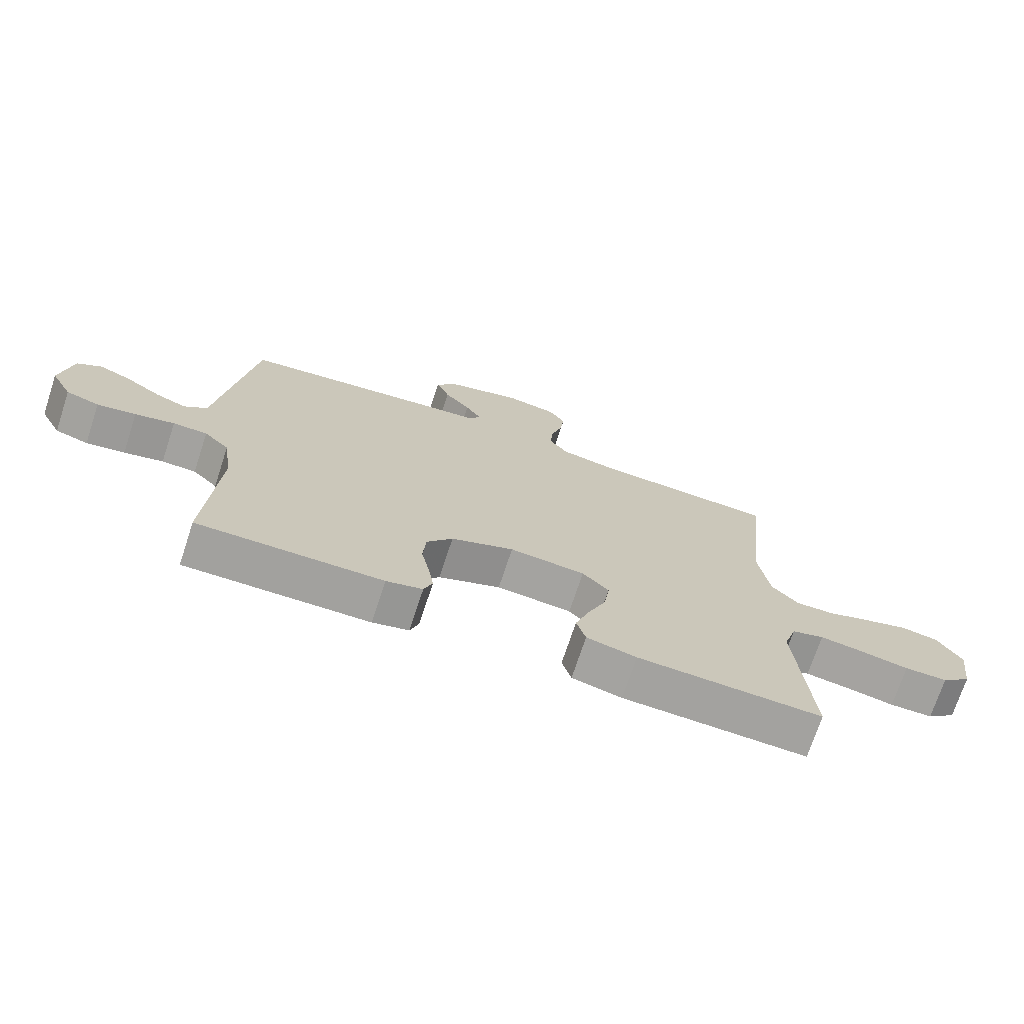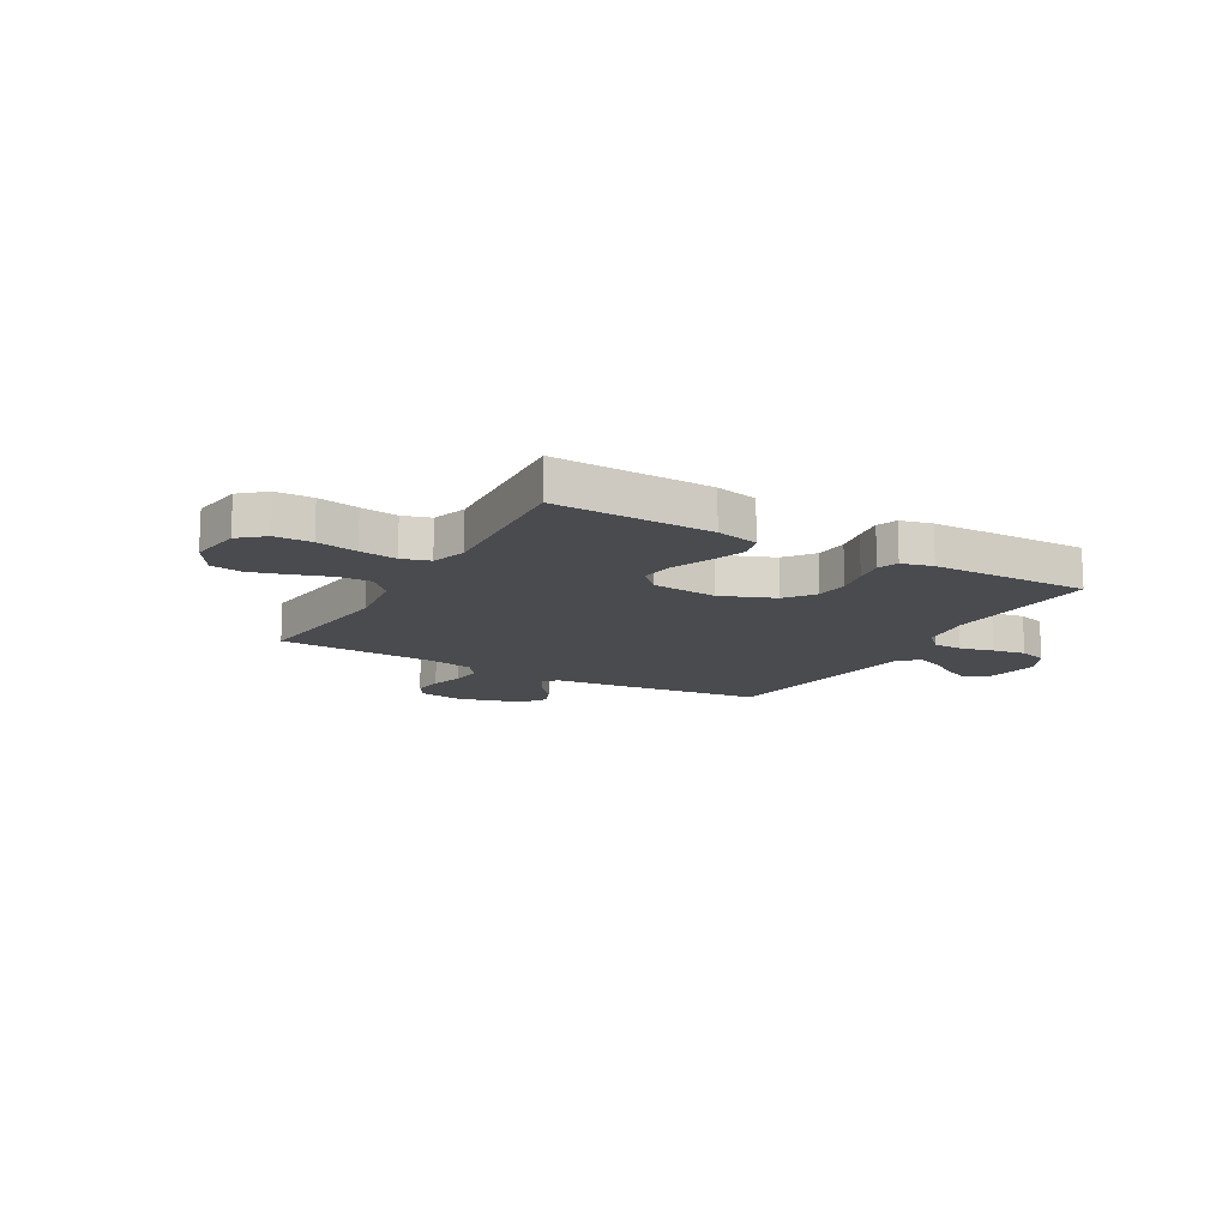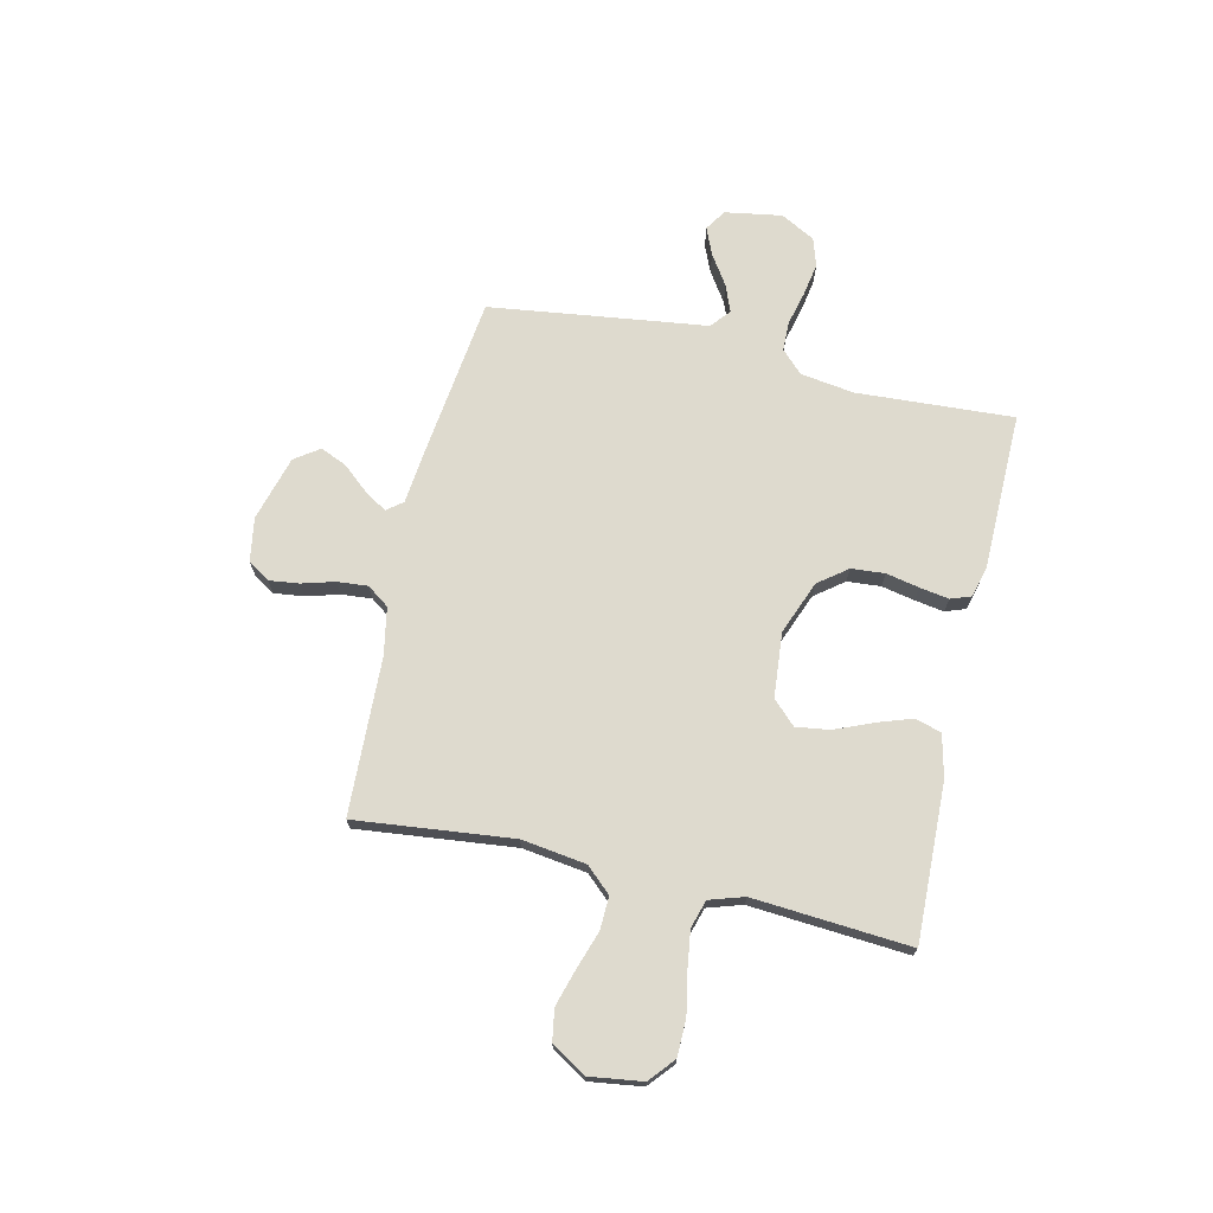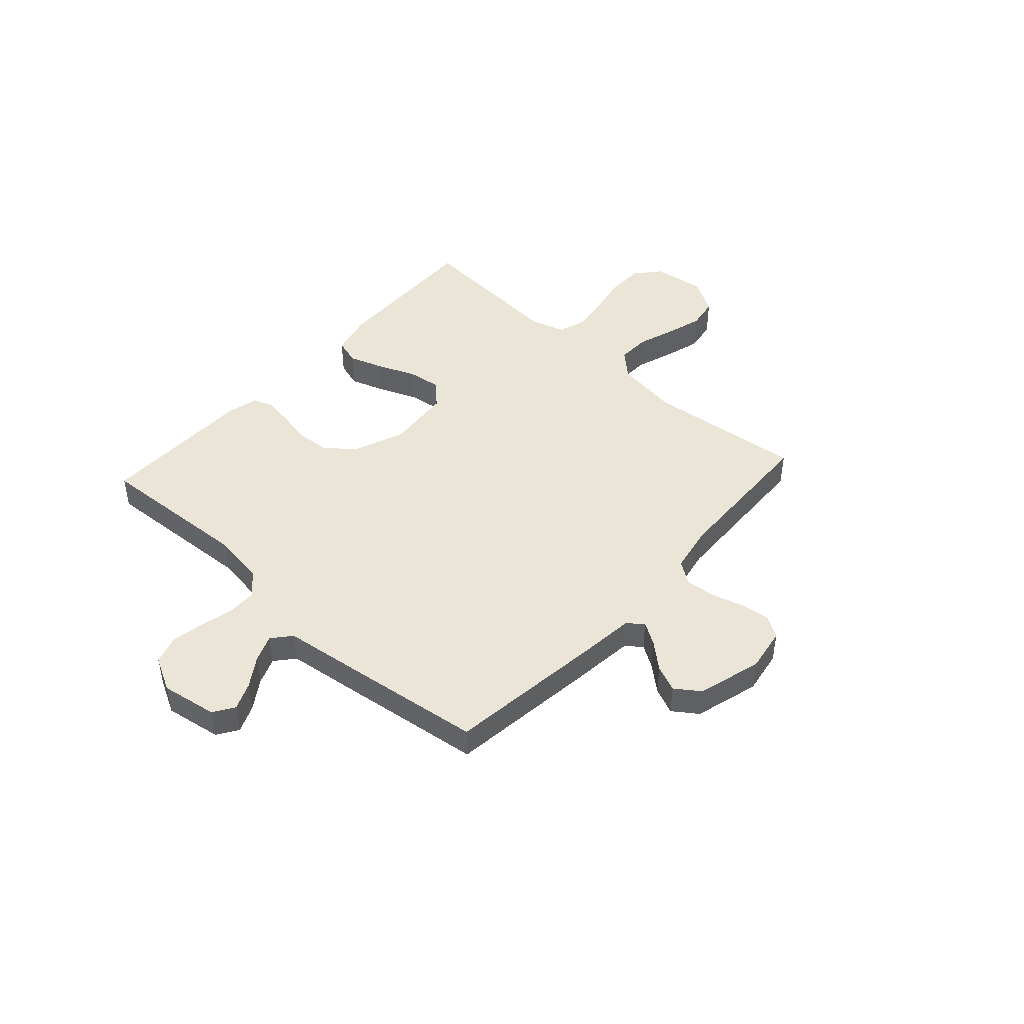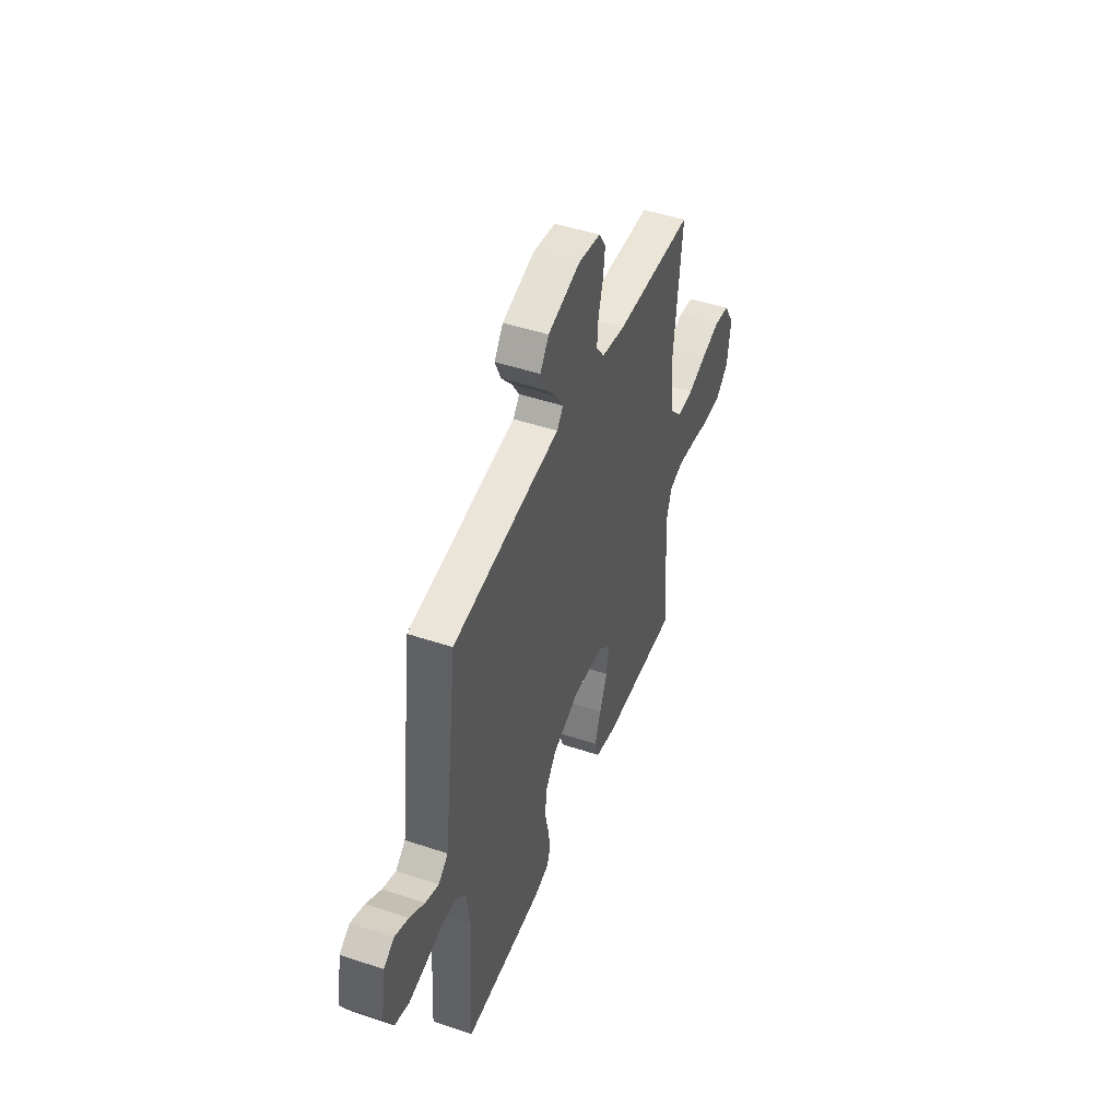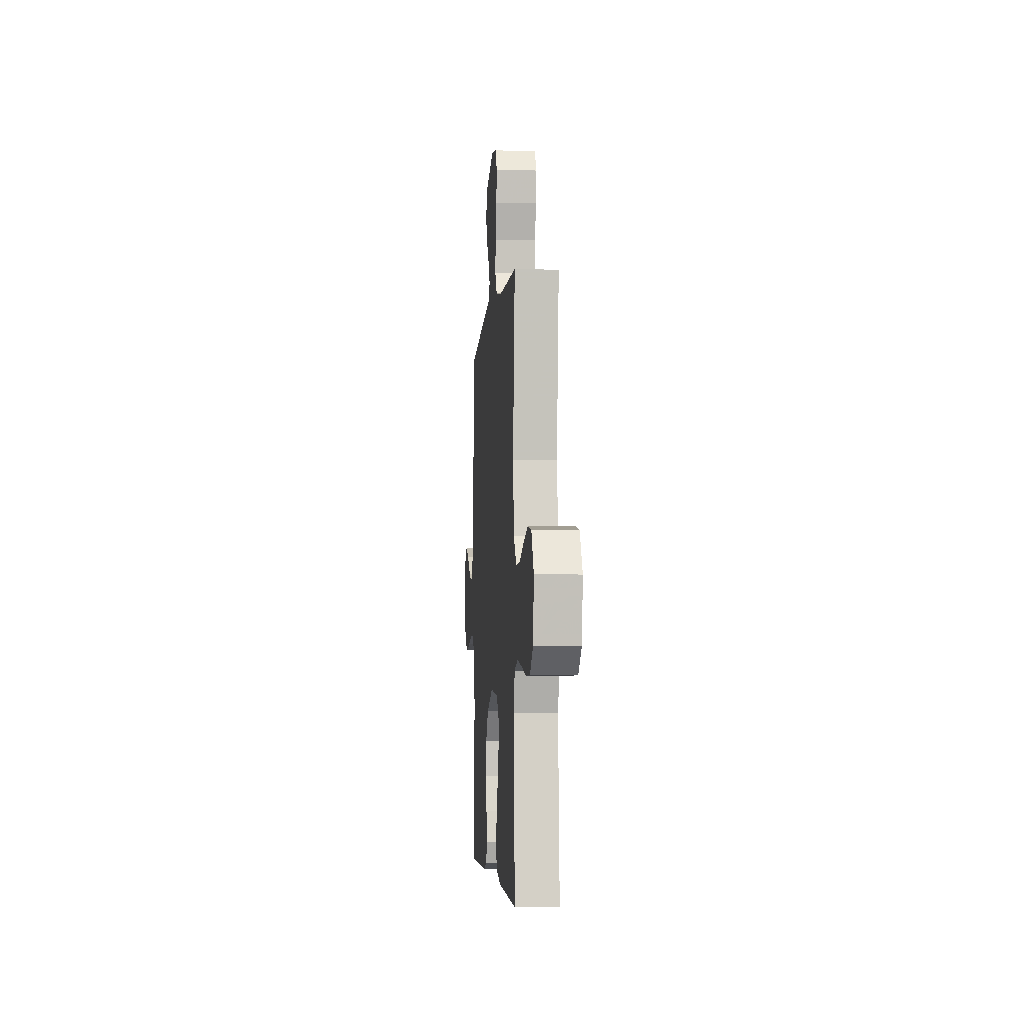
<metadata>
{"format":"obj","ext":"obj","renderer":"f3d","projection":"perspective","resolution":1024,"background":"white","views":[{"elev":-72.2,"azim":-18.2,"up":"+Z"},{"elev":-13.8,"azim":150.3,"up":"+Y"},{"elev":71.3,"azim":102.9,"up":"+Y"},{"elev":45.8,"azim":-47.8,"up":"+Y"},{"elev":47.1,"azim":-69.2,"up":"+Z"},{"elev":-4.4,"azim":85.4,"up":"+Z"}]}
</metadata>
<code>
v 0.5 0.07 0.5
v 0.467 0.07 0.2
v 0.484 0.07 0.077
v 0.528 0.07 0.029
v 0.591 0.07 0.031
v 0.662 0.07 0.055
v 0.733 0.07 0.076
v 0.793 0.07 0.066
v 0.833 0.07 0
v 0.819 0.07 -0.101
v 0.771 0.07 -0.142
v 0.701 0.07 -0.143
v 0.623 0.07 -0.128
v 0.552 0.07 -0.118
v 0.499 0.07 -0.134
v 0.478 0.07 -0.2
v 0.5 0.07 -0.5
v 0.2 0.07 -0.491
v 0.119 0.07 -0.472
v 0.104 0.07 -0.422
v 0.127 0.07 -0.355
v 0.157 0.07 -0.283
v 0.166 0.07 -0.219
v 0.123 0.07 -0.175
v 0 0.07 -0.164
v -0.102 0.07 -0.204
v -0.144 0.07 -0.259
v -0.149 0.07 -0.323
v -0.136 0.07 -0.386
v -0.127 0.07 -0.442
v -0.141 0.07 -0.481
v -0.2 0.07 -0.496
v -0.5 0.07 -0.5
v -0.482 0.07 -0.2
v -0.497 0.07 -0.098
v -0.538 0.07 -0.057
v -0.594 0.07 -0.056
v -0.658 0.07 -0.072
v -0.721 0.07 -0.083
v -0.775 0.07 -0.066
v -0.81 0.07 0
v -0.792 0.07 0.108
v -0.752 0.07 0.134
v -0.7 0.07 0.112
v -0.643 0.07 0.074
v -0.592 0.07 0.054
v -0.555 0.07 0.085
v -0.54 0.07 0.2
v -0.5 0.07 0.5
v -0.2 0.07 0.537
v -0.09 0.07 0.549
v -0.066 0.07 0.579
v -0.093 0.07 0.622
v -0.135 0.07 0.671
v -0.157 0.07 0.722
v -0.124 0.07 0.769
v 0 0.07 0.804
v 0.084 0.07 0.79
v 0.11 0.07 0.749
v 0.103 0.07 0.692
v 0.085 0.07 0.629
v 0.08 0.07 0.571
v 0.11 0.07 0.529
v 0.2 0.07 0.512
v 0.5 0 0.5
v 0.467 0 0.2
v 0.484 0 0.077
v 0.528 0 0.029
v 0.591 0 0.031
v 0.662 0 0.055
v 0.733 0 0.076
v 0.793 0 0.066
v 0.833 0 0
v 0.819 0 -0.101
v 0.771 0 -0.142
v 0.701 0 -0.143
v 0.623 0 -0.128
v 0.552 0 -0.118
v 0.499 0 -0.134
v 0.478 0 -0.2
v 0.5 0 -0.5
v 0.2 0 -0.491
v 0.119 0 -0.472
v 0.104 0 -0.422
v 0.127 0 -0.355
v 0.157 0 -0.283
v 0.166 0 -0.219
v 0.123 0 -0.175
v 0 0 -0.164
v -0.102 0 -0.204
v -0.144 0 -0.259
v -0.149 0 -0.323
v -0.136 0 -0.386
v -0.127 0 -0.442
v -0.141 0 -0.481
v -0.2 0 -0.496
v -0.5 0 -0.5
v -0.482 0 -0.2
v -0.497 0 -0.098
v -0.538 0 -0.057
v -0.594 0 -0.056
v -0.658 0 -0.072
v -0.721 0 -0.083
v -0.775 0 -0.066
v -0.81 0 0
v -0.792 0 0.108
v -0.752 0 0.134
v -0.7 0 0.112
v -0.643 0 0.074
v -0.592 0 0.054
v -0.555 0 0.085
v -0.54 0 0.2
v -0.5 0 0.5
v -0.2 0 0.537
v -0.09 0 0.549
v -0.066 0 0.579
v -0.093 0 0.622
v -0.135 0 0.671
v -0.157 0 0.722
v -0.124 0 0.769
v 0 0 0.804
v 0.084 0 0.79
v 0.11 0 0.749
v 0.103 0 0.692
v 0.085 0 0.629
v 0.08 0 0.571
v 0.11 0 0.529
v 0.2 0 0.512
f 58 59 60 61
f 58 61 62
f 57 58 62
f 56 57 62
f 53 54 55 56
f 52 53 56 62
f 51 52 62 63
f 47 48 49 50
f 47 50 51 63
f 42 43 44 45
f 42 45 46
f 41 42 46
f 40 41 46
f 37 38 39 40
f 37 40 46
f 36 37 46 47
f 31 32 33 34
f 31 34 35
f 28 29 30 31
f 28 31 35
f 27 28 35 36
f 19 20 21 22
f 17 18 19 22
f 16 17 22 23
f 15 16 23 24
f 10 11 12 13
f 10 13 14
f 9 10 14
f 5 6 7 8
f 5 8 9 14
f 64 1 2
f 64 2 3
f 63 64 3
f 47 63 3
f 26 27 36 47
f 25 26 47 3
f 24 25 3 4
f 14 15 24
f 4 5 14 24
f 125 124 123 122
f 126 125 122
f 126 122 121
f 126 121 120
f 120 119 118 117
f 126 120 117 116
f 127 126 116 115
f 114 113 112 111
f 127 115 114 111
f 109 108 107 106
f 110 109 106
f 110 106 105
f 110 105 104
f 104 103 102 101
f 110 104 101
f 111 110 101 100
f 98 97 96 95
f 99 98 95
f 95 94 93 92
f 99 95 92
f 100 99 92 91
f 86 85 84 83
f 86 83 82 81
f 87 86 81 80
f 88 87 80 79
f 77 76 75 74
f 78 77 74
f 78 74 73
f 72 71 70 69
f 78 73 72 69
f 66 65 128
f 67 66 128
f 67 128 127
f 67 127 111
f 111 100 91 90
f 67 111 90 89
f 68 67 89 88
f 88 79 78
f 88 78 69 68
f 1 65 66 2
f 2 66 67 3
f 3 67 68 4
f 4 68 69 5
f 5 69 70 6
f 6 70 71 7
f 7 71 72 8
f 8 72 73 9
f 9 73 74 10
f 10 74 75 11
f 11 75 76 12
f 12 76 77 13
f 13 77 78 14
f 14 78 79 15
f 15 79 80 16
f 16 80 81 17
f 17 81 82 18
f 18 82 83 19
f 19 83 84 20
f 20 84 85 21
f 21 85 86 22
f 22 86 87 23
f 23 87 88 24
f 24 88 89 25
f 25 89 90 26
f 26 90 91 27
f 27 91 92 28
f 28 92 93 29
f 29 93 94 30
f 30 94 95 31
f 31 95 96 32
f 32 96 97 33
f 33 97 98 34
f 34 98 99 35
f 35 99 100 36
f 36 100 101 37
f 37 101 102 38
f 38 102 103 39
f 39 103 104 40
f 40 104 105 41
f 41 105 106 42
f 42 106 107 43
f 43 107 108 44
f 44 108 109 45
f 45 109 110 46
f 46 110 111 47
f 47 111 112 48
f 48 112 113 49
f 49 113 114 50
f 50 114 115 51
f 51 115 116 52
f 52 116 117 53
f 53 117 118 54
f 54 118 119 55
f 55 119 120 56
f 56 120 121 57
f 57 121 122 58
f 58 122 123 59
f 59 123 124 60
f 60 124 125 61
f 61 125 126 62
f 62 126 127 63
f 63 127 128 64
f 64 128 65 1

</code>
